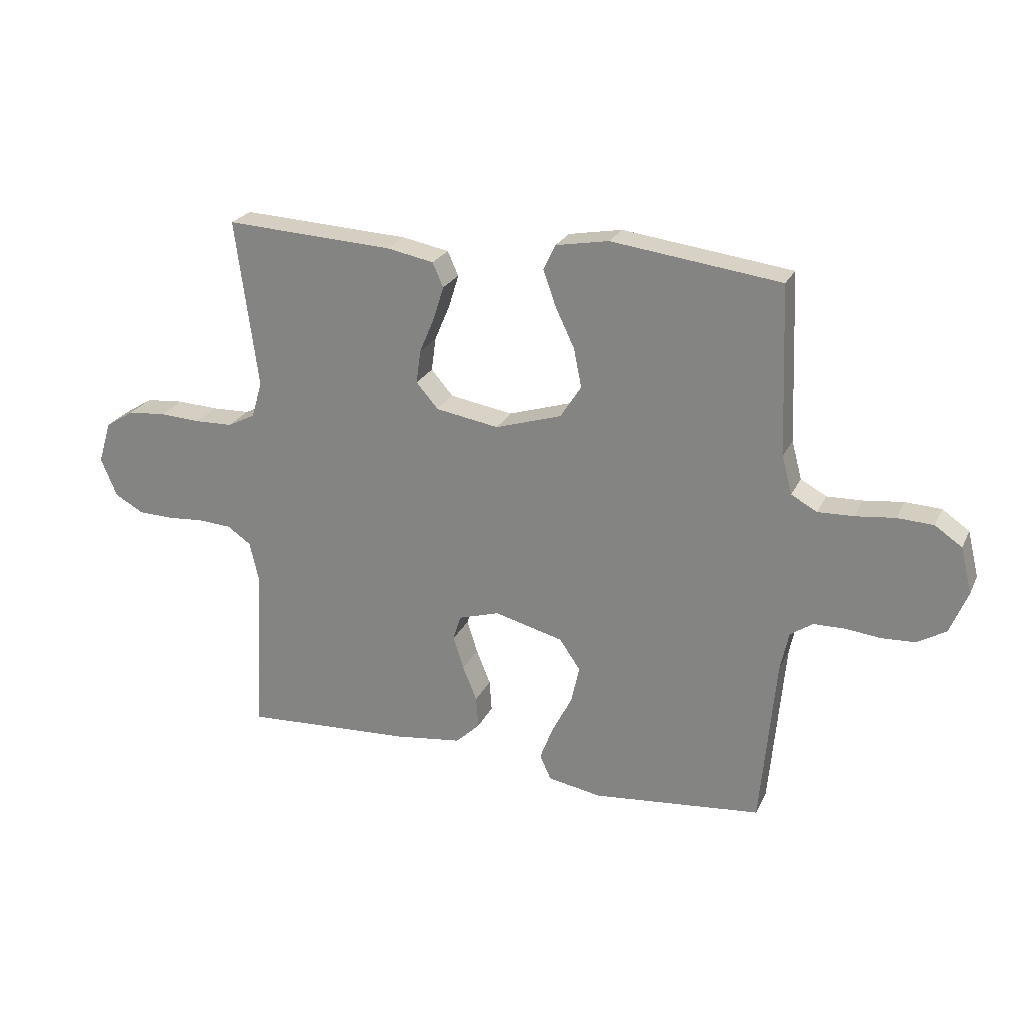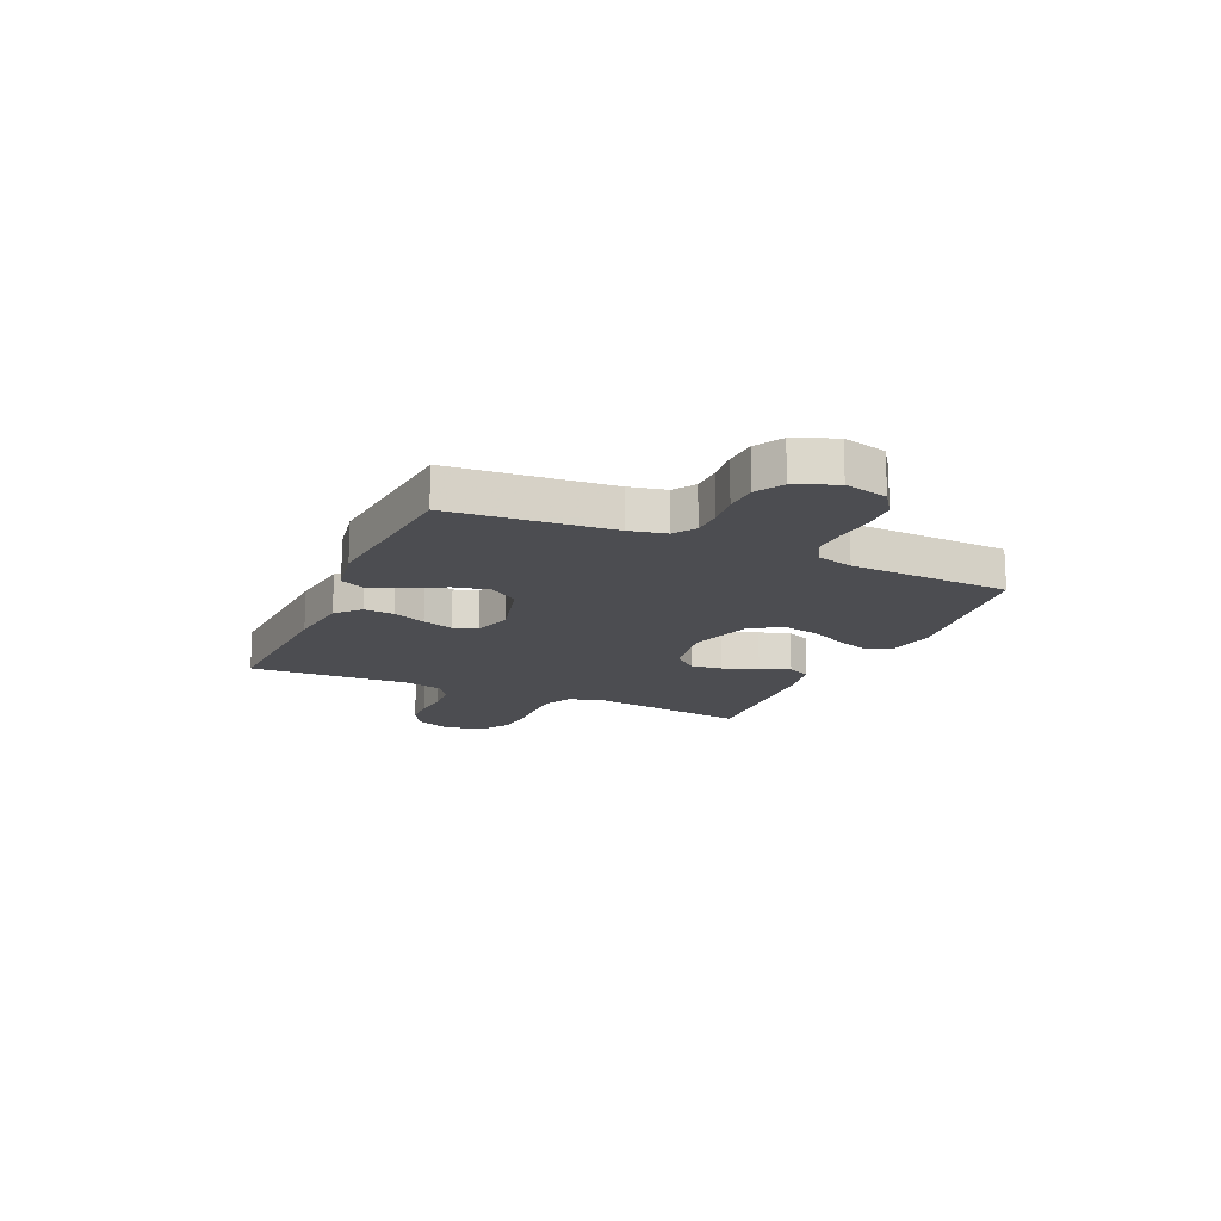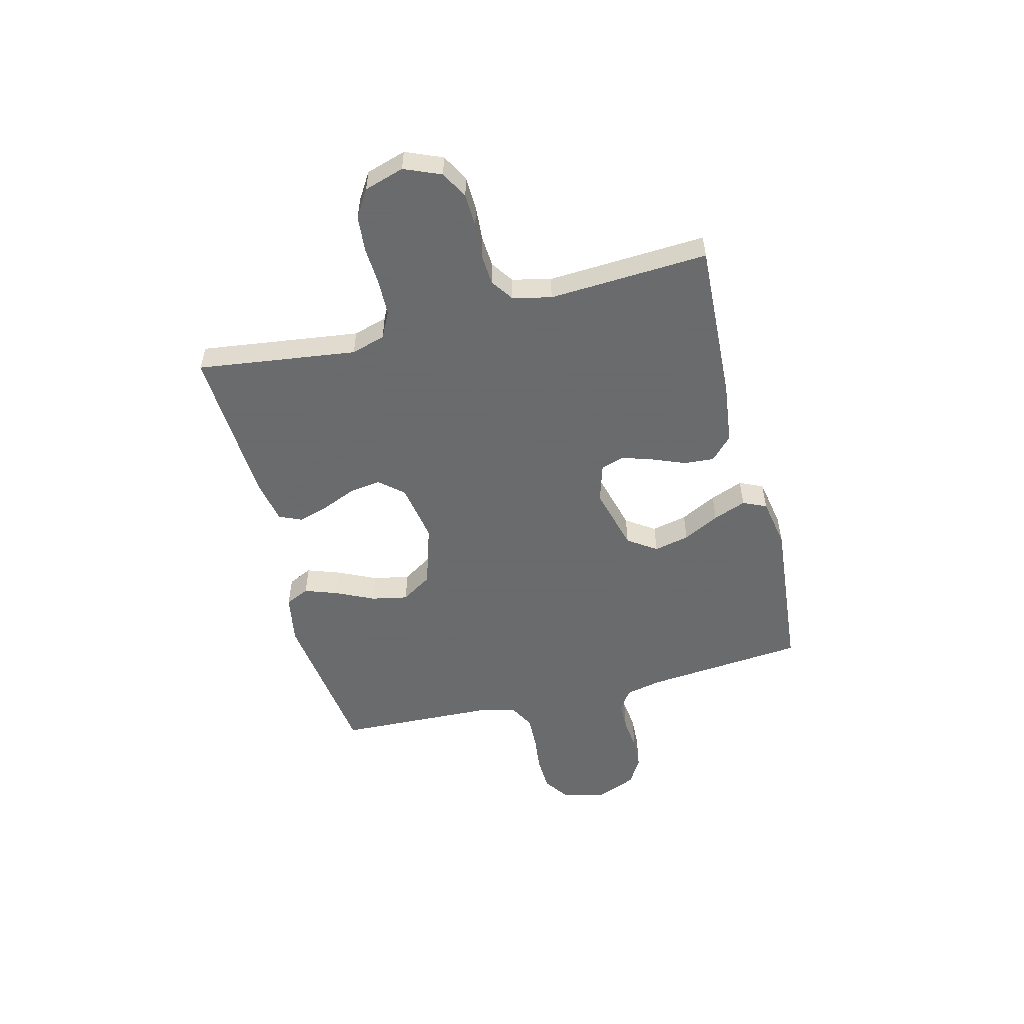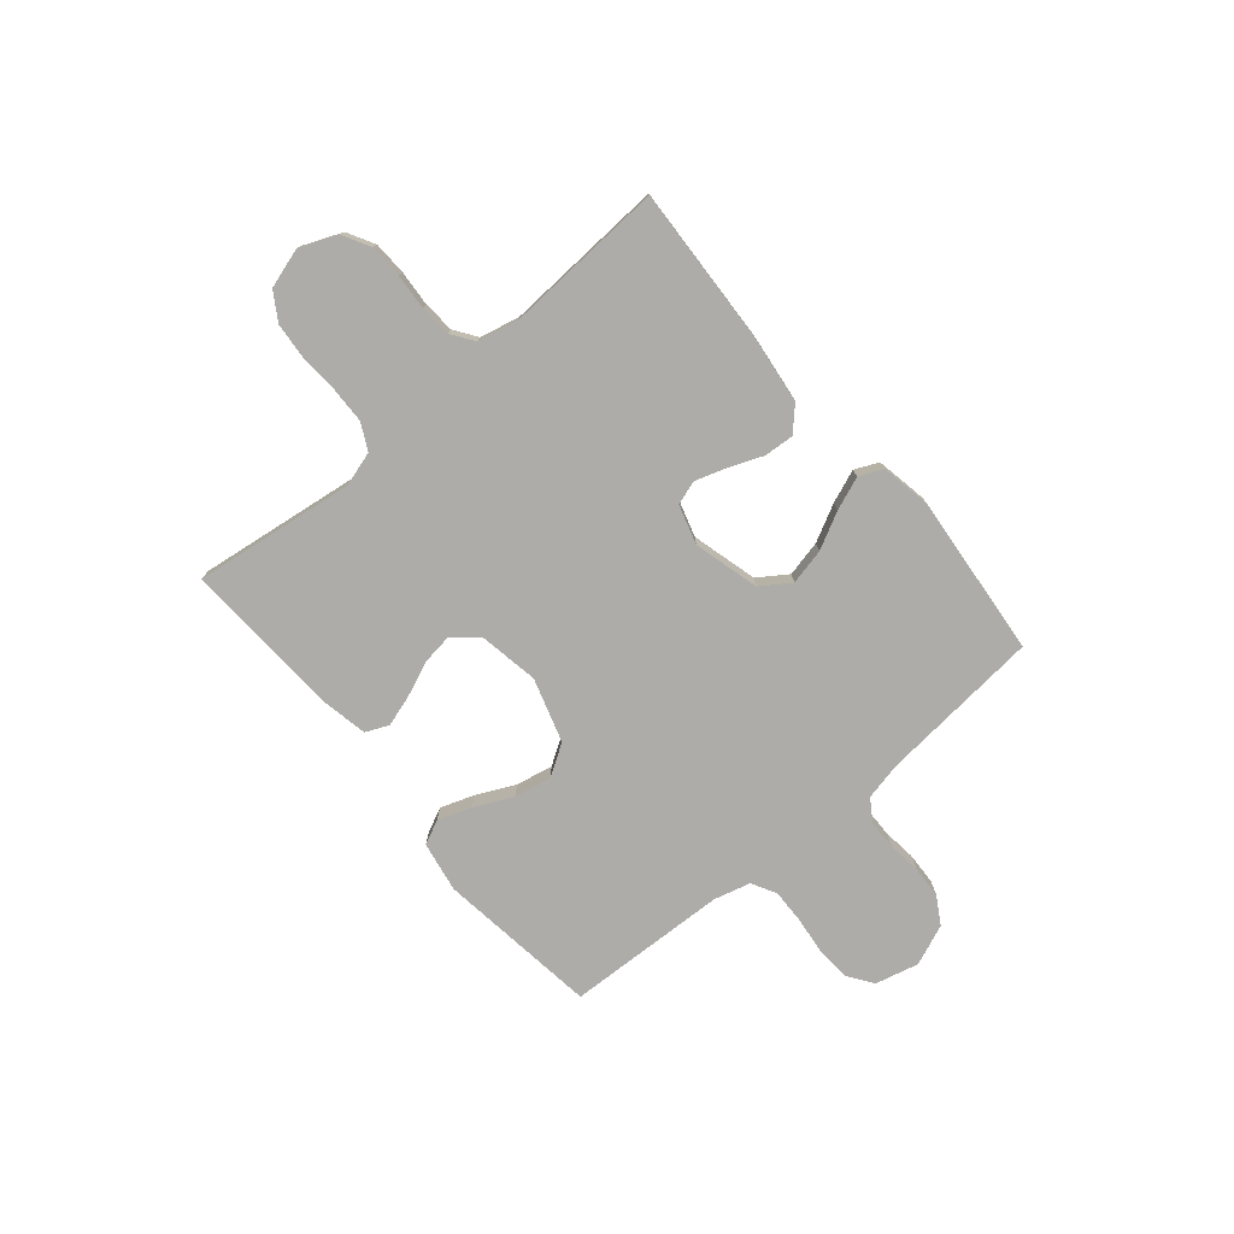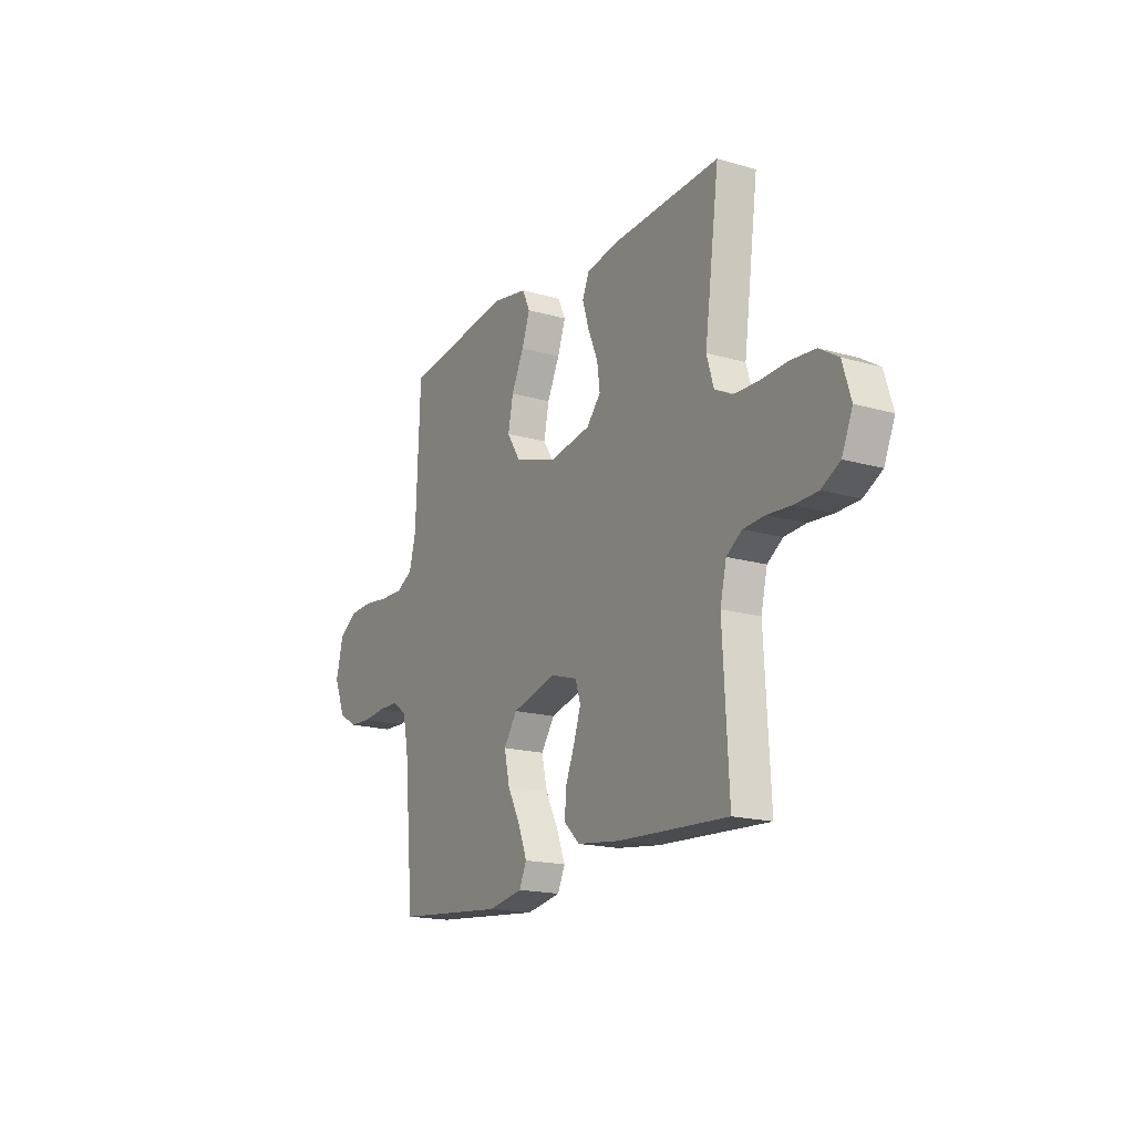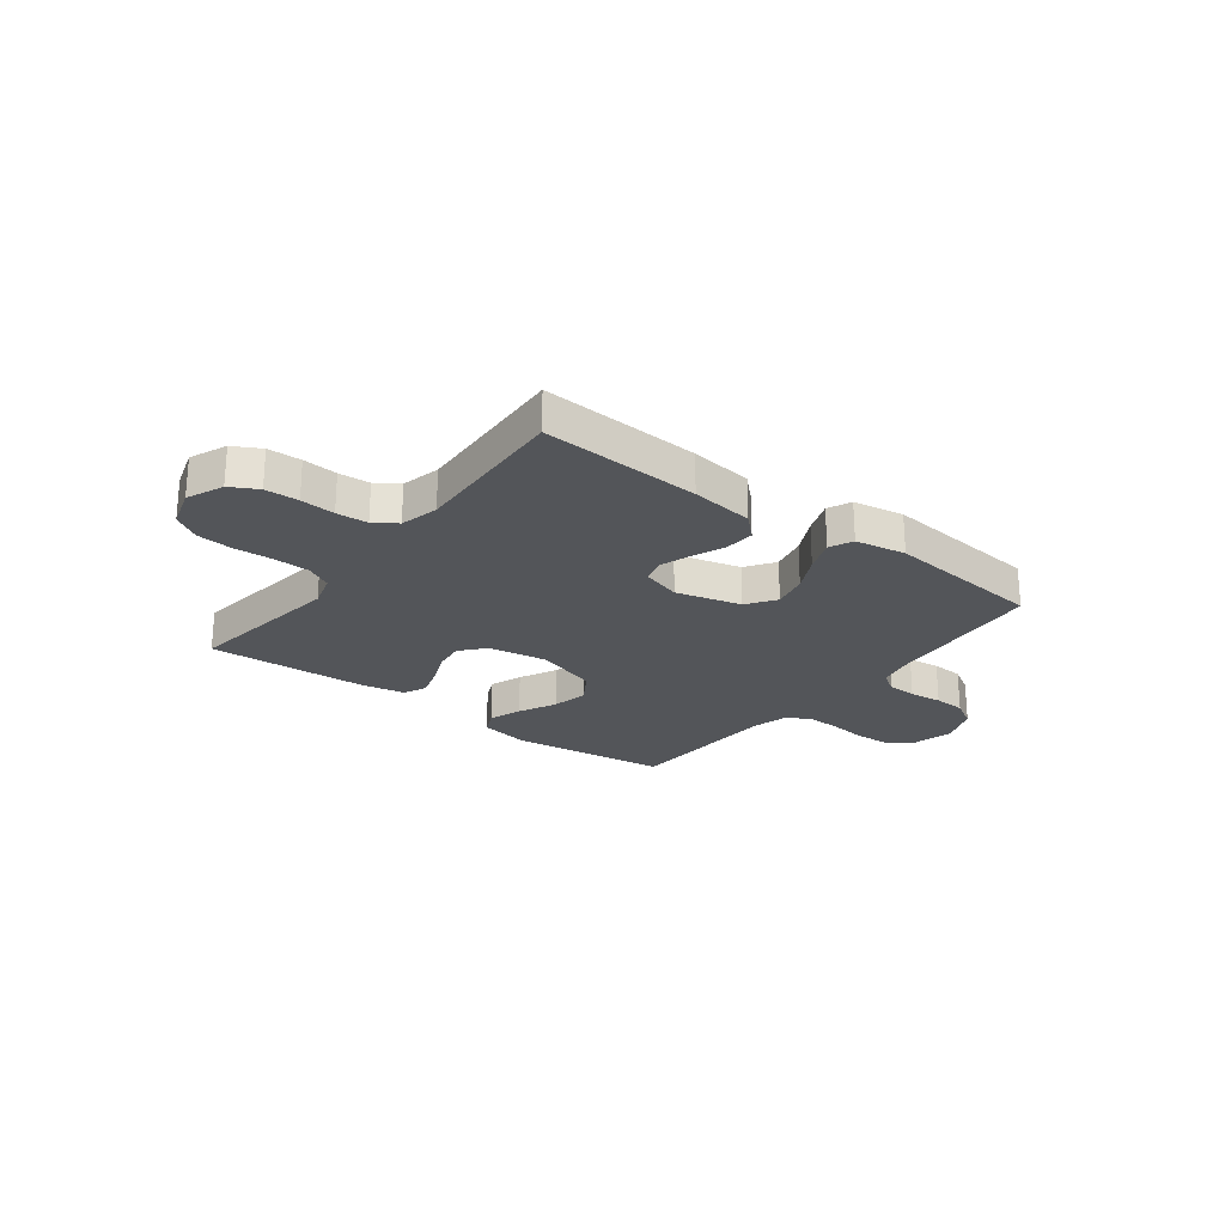
<metadata>
{"format":"obj","ext":"obj","renderer":"f3d","projection":"perspective","resolution":1024,"background":"white","views":[{"elev":24.0,"azim":-159.5,"up":"+Z"},{"elev":-16.2,"azim":-114.0,"up":"+Y"},{"elev":-53.2,"azim":104.3,"up":"+Y"},{"elev":-76.8,"azim":130.2,"up":"+Y"},{"elev":-17.5,"azim":60.3,"up":"+Z"},{"elev":-24.1,"azim":142.5,"up":"+Y"}]}
</metadata>
<code>
v -0.5 0.07 -0.5
v -0.527 0.07 -0.2
v -0.542 0.07 -0.13
v -0.582 0.07 -0.103
v -0.637 0.07 -0.102
v -0.699 0.07 -0.109
v -0.759 0.07 -0.106
v -0.81 0.07 -0.076
v -0.841 0.07 0
v -0.821 0.07 0.081
v -0.773 0.07 0.114
v -0.709 0.07 0.117
v -0.639 0.07 0.109
v -0.576 0.07 0.107
v -0.53 0.07 0.132
v -0.512 0.07 0.2
v -0.5 0.07 0.5
v -0.2 0.07 0.539
v -0.106 0.07 0.522
v -0.085 0.07 0.477
v -0.107 0.07 0.415
v -0.141 0.07 0.344
v -0.155 0.07 0.275
v -0.118 0.07 0.217
v 0 0.07 0.18
v 0.112 0.07 0.199
v 0.151 0.07 0.244
v 0.143 0.07 0.303
v 0.116 0.07 0.367
v 0.098 0.07 0.425
v 0.117 0.07 0.468
v 0.2 0.07 0.484
v 0.5 0.07 0.5
v 0.46 0.07 0.2
v 0.479 0.07 0.136
v 0.528 0.07 0.111
v 0.595 0.07 0.109
v 0.668 0.07 0.113
v 0.736 0.07 0.107
v 0.787 0.07 0.075
v 0.81 0.07 0
v 0.781 0.07 -0.069
v 0.73 0.07 -0.097
v 0.667 0.07 -0.099
v 0.602 0.07 -0.094
v 0.543 0.07 -0.098
v 0.501 0.07 -0.127
v 0.484 0.07 -0.2
v 0.5 0.07 -0.5
v 0.2 0.07 -0.484
v 0.082 0.07 -0.469
v 0.039 0.07 -0.428
v 0.043 0.07 -0.372
v 0.068 0.07 -0.31
v 0.087 0.07 -0.252
v 0.073 0.07 -0.207
v 0 0.07 -0.185
v -0.122 0.07 -0.217
v -0.159 0.07 -0.271
v -0.144 0.07 -0.338
v -0.109 0.07 -0.406
v -0.085 0.07 -0.468
v -0.105 0.07 -0.512
v -0.2 0.07 -0.529
v -0.5 0 -0.5
v -0.527 0 -0.2
v -0.542 0 -0.13
v -0.582 0 -0.103
v -0.637 0 -0.102
v -0.699 0 -0.109
v -0.759 0 -0.106
v -0.81 0 -0.076
v -0.841 0 0
v -0.821 0 0.081
v -0.773 0 0.114
v -0.709 0 0.117
v -0.639 0 0.109
v -0.576 0 0.107
v -0.53 0 0.132
v -0.512 0 0.2
v -0.5 0 0.5
v -0.2 0 0.539
v -0.106 0 0.522
v -0.085 0 0.477
v -0.107 0 0.415
v -0.141 0 0.344
v -0.155 0 0.275
v -0.118 0 0.217
v 0 0 0.18
v 0.112 0 0.199
v 0.151 0 0.244
v 0.143 0 0.303
v 0.116 0 0.367
v 0.098 0 0.425
v 0.117 0 0.468
v 0.2 0 0.484
v 0.5 0 0.5
v 0.46 0 0.2
v 0.479 0 0.136
v 0.528 0 0.111
v 0.595 0 0.109
v 0.668 0 0.113
v 0.736 0 0.107
v 0.787 0 0.075
v 0.81 0 0
v 0.781 0 -0.069
v 0.73 0 -0.097
v 0.667 0 -0.099
v 0.602 0 -0.094
v 0.543 0 -0.098
v 0.501 0 -0.127
v 0.484 0 -0.2
v 0.5 0 -0.5
v 0.2 0 -0.484
v 0.082 0 -0.469
v 0.039 0 -0.428
v 0.043 0 -0.372
v 0.068 0 -0.31
v 0.087 0 -0.252
v 0.073 0 -0.207
v 0 0 -0.185
v -0.122 0 -0.217
v -0.159 0 -0.271
v -0.144 0 -0.338
v -0.109 0 -0.406
v -0.085 0 -0.468
v -0.105 0 -0.512
v -0.2 0 -0.529
f 64 1 2
f 63 64 2
f 62 63 2
f 61 62 2
f 60 61 2
f 59 60 2 3
f 58 59 3 4
f 57 58 4
f 52 53 54
f 51 52 54
f 50 51 54
f 49 50 54
f 48 49 54
f 47 48 54 55
f 46 47 55 56
f 43 44 45
f 42 43 45
f 41 42 45
f 40 41 45
f 39 40 45
f 38 39 45
f 37 38 45
f 36 37 45 46
f 46 56 57
f 36 46 57
f 35 36 57
f 32 33 34
f 31 32 34
f 30 31 34
f 29 30 34
f 28 29 34
f 27 28 34 35
f 20 21 22
f 19 20 22
f 18 19 22
f 17 18 22
f 16 17 22
f 15 16 22 23
f 14 15 23 24
f 11 12 13
f 10 11 13
f 9 10 13
f 8 9 13
f 7 8 13
f 6 7 13
f 5 6 13
f 4 5 13 14
f 14 24 25
f 4 14 25
f 57 4 25
f 26 27 35 57
f 25 26 57
f 66 65 128
f 66 128 127
f 66 127 126
f 66 126 125
f 66 125 124
f 67 66 124 123
f 68 67 123 122
f 68 122 121
f 118 117 116
f 118 116 115
f 118 115 114
f 118 114 113
f 118 113 112
f 119 118 112 111
f 120 119 111 110
f 109 108 107
f 109 107 106
f 109 106 105
f 109 105 104
f 109 104 103
f 109 103 102
f 109 102 101
f 110 109 101 100
f 121 120 110
f 121 110 100
f 121 100 99
f 98 97 96
f 98 96 95
f 98 95 94
f 98 94 93
f 98 93 92
f 99 98 92 91
f 86 85 84
f 86 84 83
f 86 83 82
f 86 82 81
f 86 81 80
f 87 86 80 79
f 88 87 79 78
f 77 76 75
f 77 75 74
f 77 74 73
f 77 73 72
f 77 72 71
f 77 71 70
f 77 70 69
f 78 77 69 68
f 89 88 78
f 89 78 68
f 89 68 121
f 121 99 91 90
f 121 90 89
f 1 65 66 2
f 2 66 67 3
f 3 67 68 4
f 4 68 69 5
f 5 69 70 6
f 6 70 71 7
f 7 71 72 8
f 8 72 73 9
f 9 73 74 10
f 10 74 75 11
f 11 75 76 12
f 12 76 77 13
f 13 77 78 14
f 14 78 79 15
f 15 79 80 16
f 16 80 81 17
f 17 81 82 18
f 18 82 83 19
f 19 83 84 20
f 20 84 85 21
f 21 85 86 22
f 22 86 87 23
f 23 87 88 24
f 24 88 89 25
f 25 89 90 26
f 26 90 91 27
f 27 91 92 28
f 28 92 93 29
f 29 93 94 30
f 30 94 95 31
f 31 95 96 32
f 32 96 97 33
f 33 97 98 34
f 34 98 99 35
f 35 99 100 36
f 36 100 101 37
f 37 101 102 38
f 38 102 103 39
f 39 103 104 40
f 40 104 105 41
f 41 105 106 42
f 42 106 107 43
f 43 107 108 44
f 44 108 109 45
f 45 109 110 46
f 46 110 111 47
f 47 111 112 48
f 48 112 113 49
f 49 113 114 50
f 50 114 115 51
f 51 115 116 52
f 52 116 117 53
f 53 117 118 54
f 54 118 119 55
f 55 119 120 56
f 56 120 121 57
f 57 121 122 58
f 58 122 123 59
f 59 123 124 60
f 60 124 125 61
f 61 125 126 62
f 62 126 127 63
f 63 127 128 64
f 64 128 65 1

</code>
